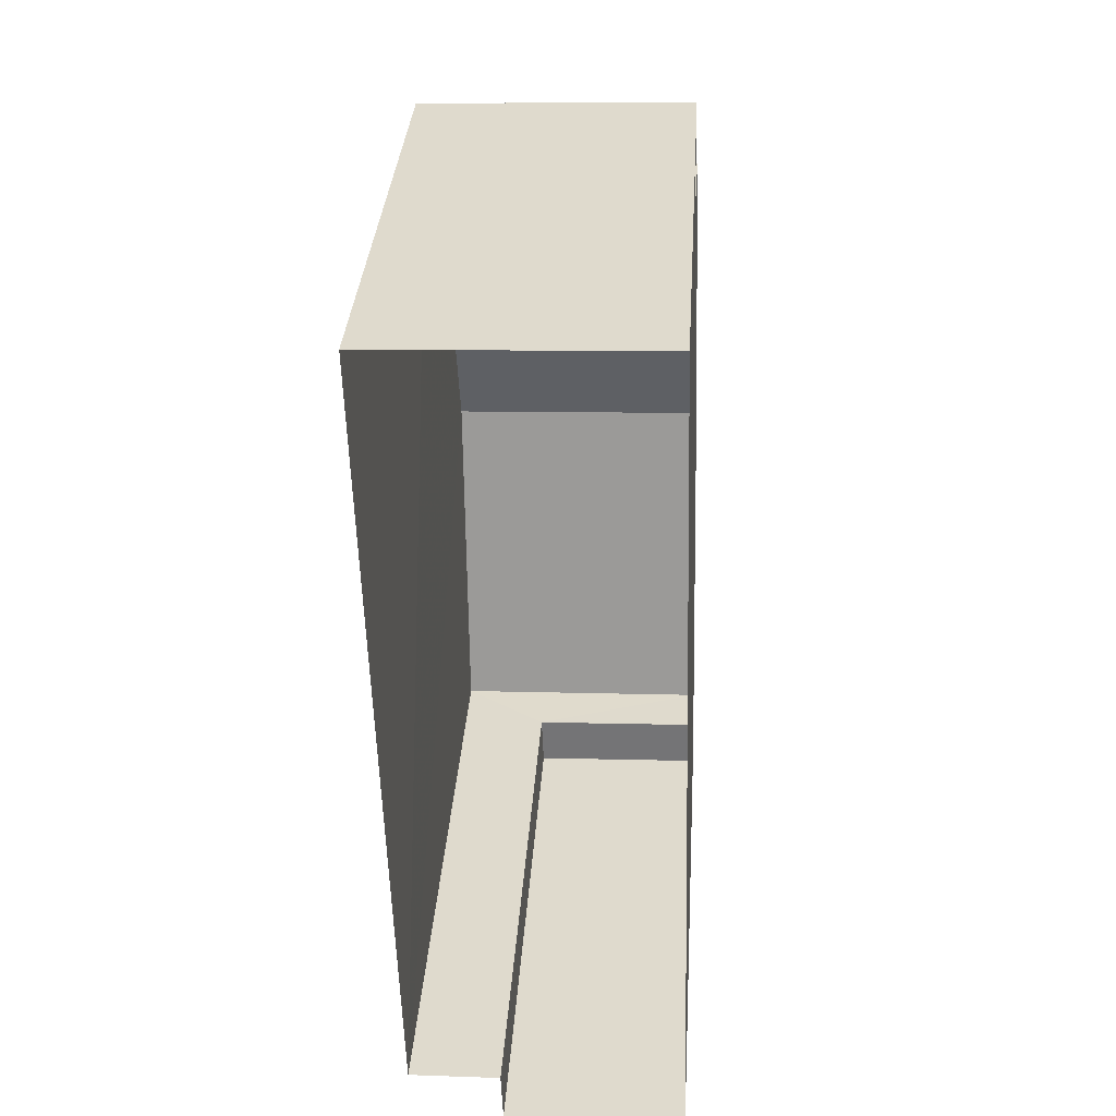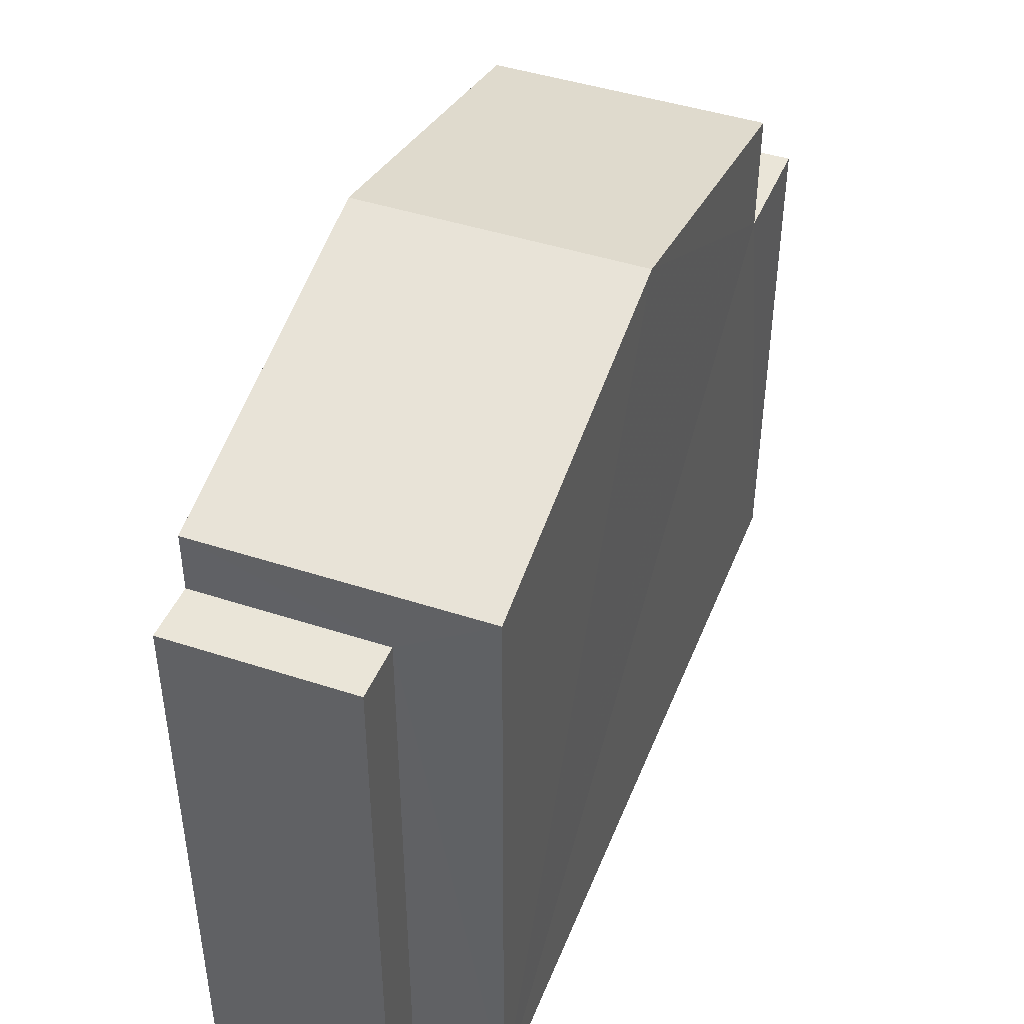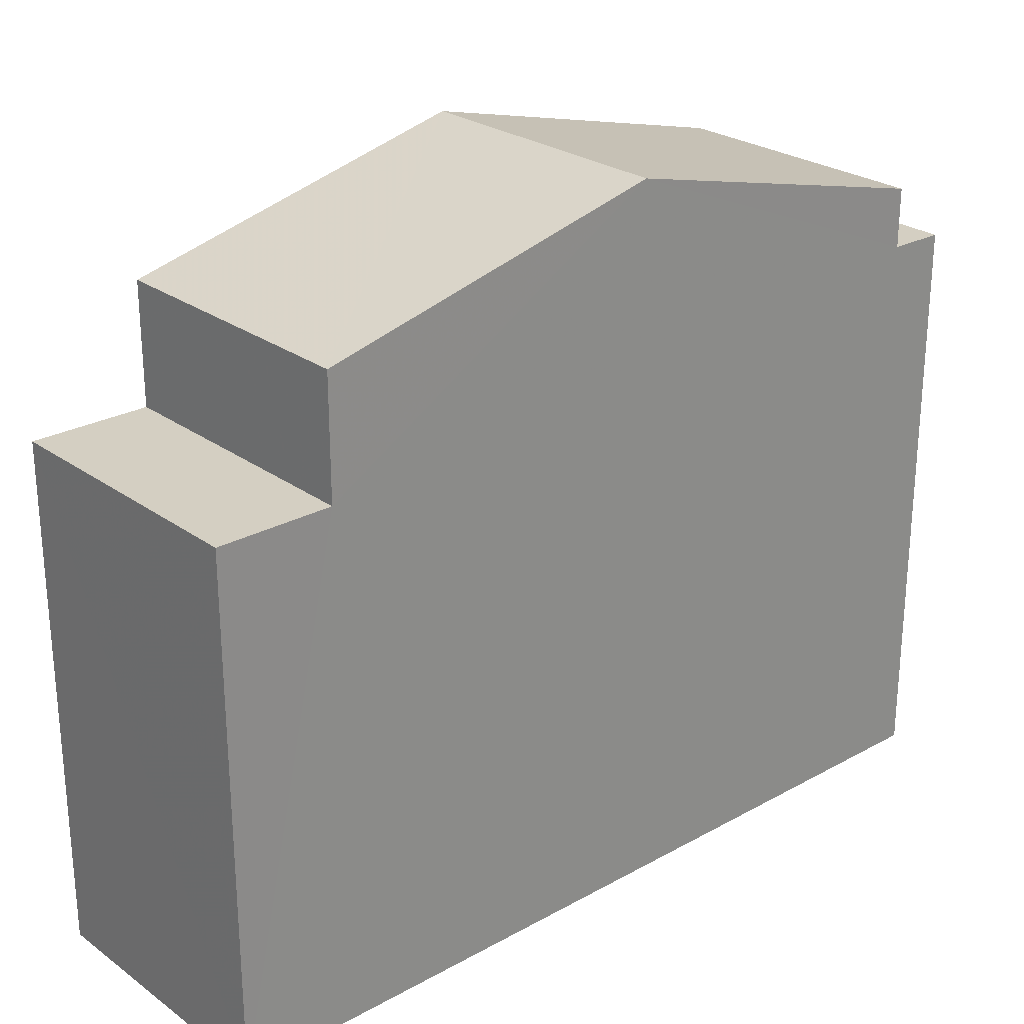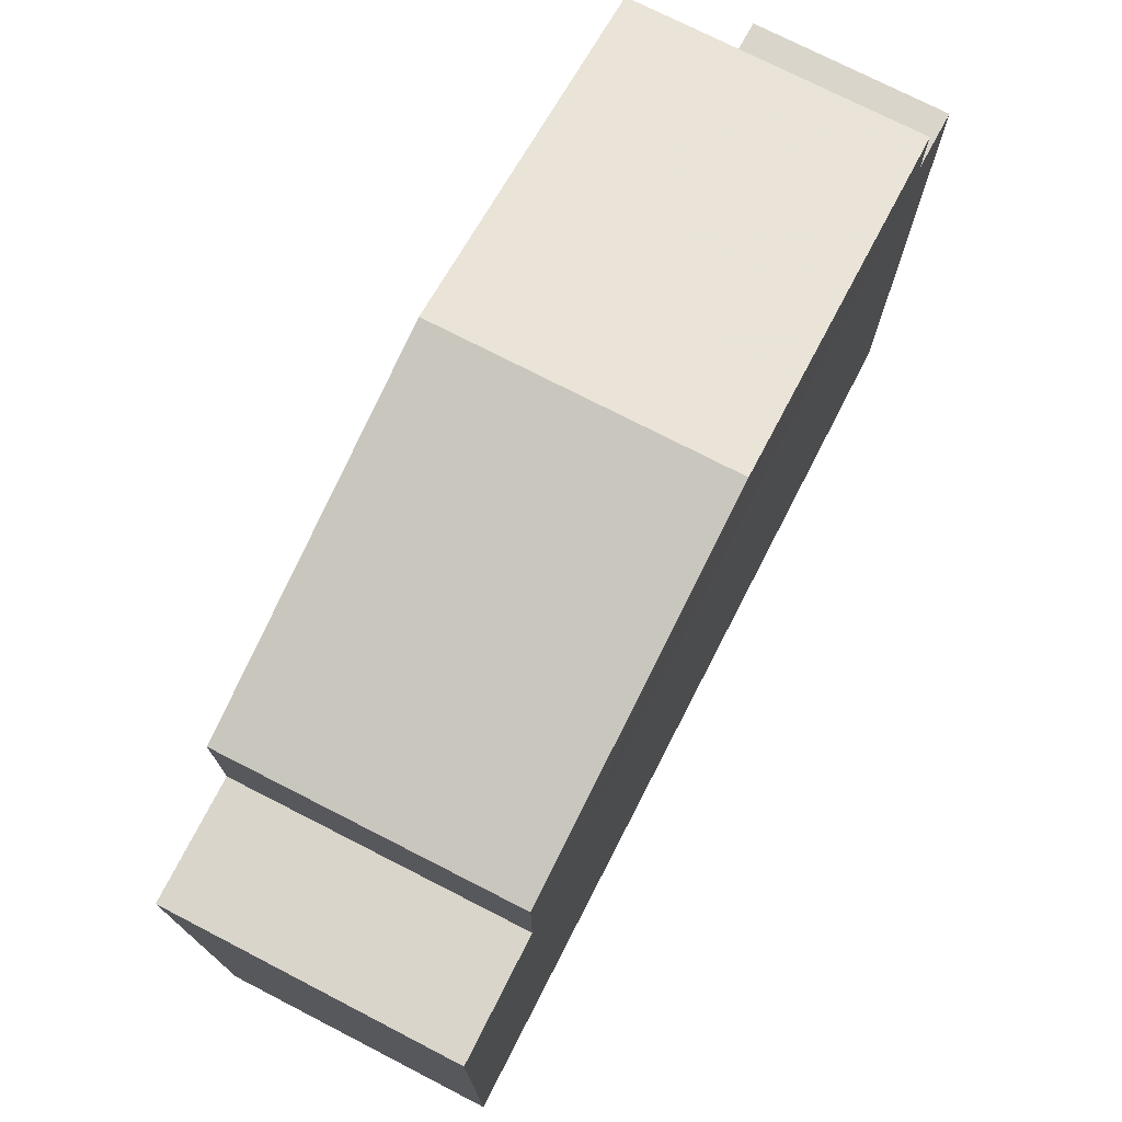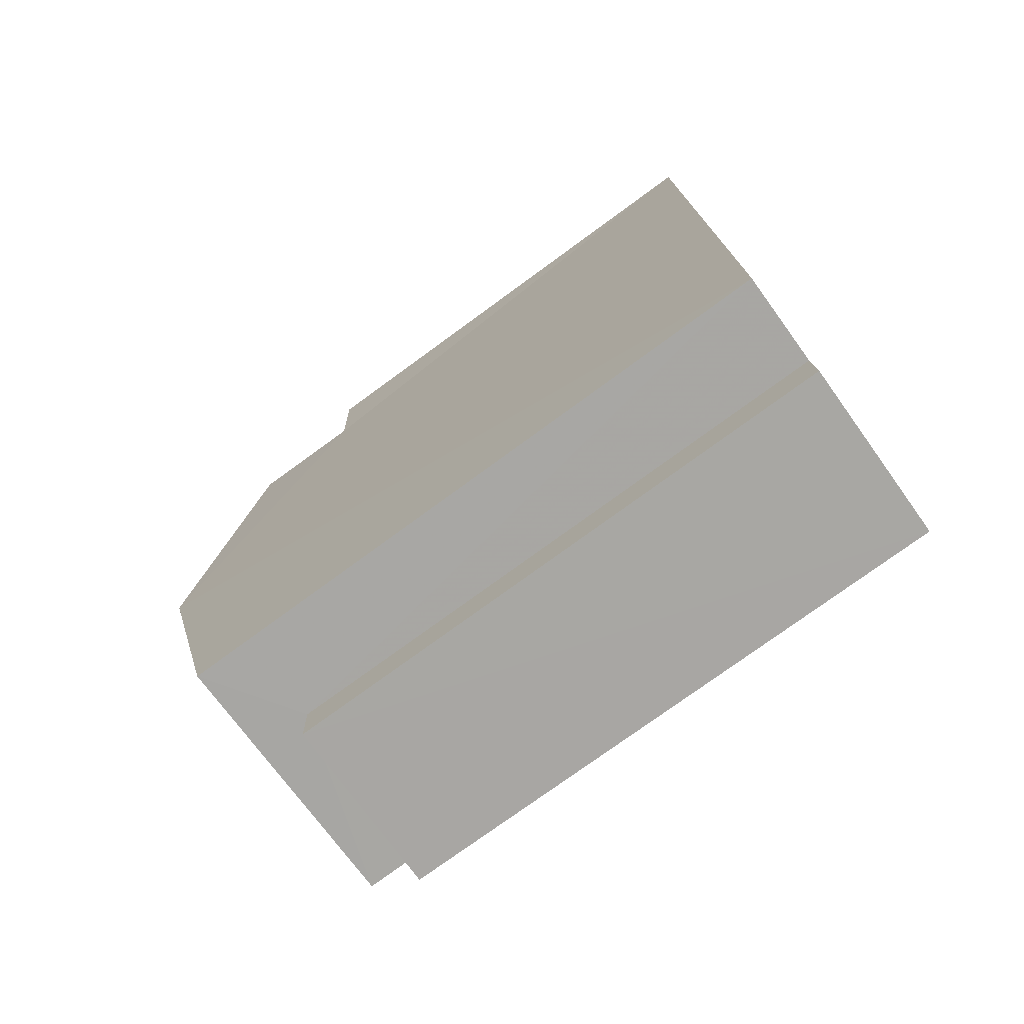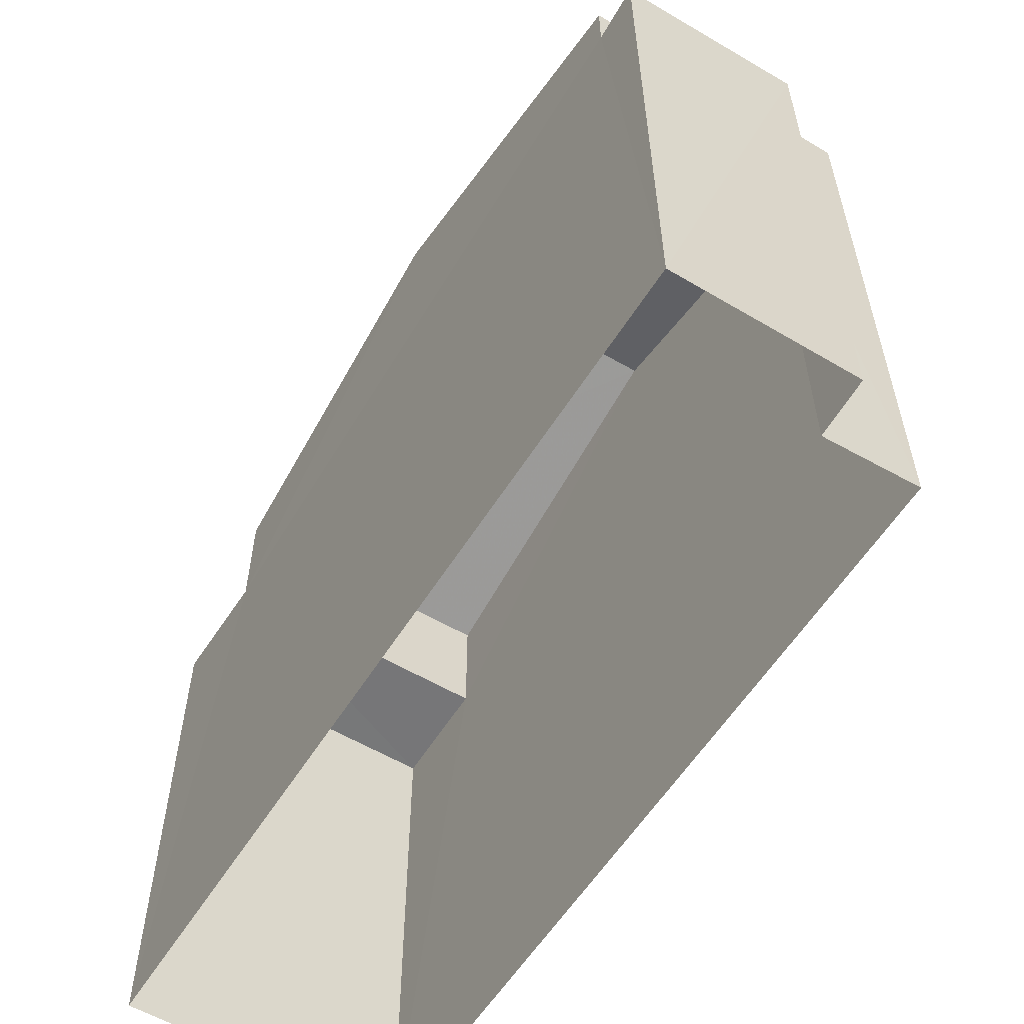
<metadata>
{"format":"obj","ext":"obj","renderer":"f3d","projection":"perspective","resolution":1024,"background":"white","views":[{"elev":33.4,"azim":-176.2,"up":"+Y"},{"elev":44.6,"azim":19.2,"up":"+Z"},{"elev":25.7,"azim":-132.9,"up":"+Z"},{"elev":74.6,"azim":-154.5,"up":"+Z"},{"elev":-75.6,"azim":126.2,"up":"+Y"},{"elev":-57.4,"azim":-33.2,"up":"+Z"}]}
</metadata>
<code>
v -3.727e+05 -1.047e+05 26.71
v -3.727e+05 -1.047e+05 26.71
v -3.727e+05 -1.047e+05 26.71
v -3.727e+05 -1.046e+05 26.7
v -3.726e+05 -1.046e+05 26.7
v -3.726e+05 -1.047e+05 26.71
v -3.726e+05 -1.047e+05 37.16
v -3.727e+05 -1.046e+05 35.94
v -3.727e+05 -1.047e+05 37.16
v -3.726e+05 -1.046e+05 35.94
v -3.727e+05 -1.046e+05 34.2
v -3.726e+05 -1.046e+05 34.2
v -3.727e+05 -1.046e+05 34.2
v -3.726e+05 -1.046e+05 34.2
v -3.726e+05 -1.047e+05 35.94
v -3.727e+05 -1.047e+05 35.94
v -3.727e+05 -1.047e+05 35.08
v -3.727e+05 -1.047e+05 35.08
v -3.727e+05 -1.047e+05 35.08
v -3.727e+05 -1.047e+05 35.08
f 1 2 3
f 2 4 3
f 3 5 6
f 3 4 5
f 7 8 9
f 7 10 8
f 11 12 13
f 11 14 12
f 9 15 7
f 9 16 15
f 17 18 19
f 20 17 19
f 19 2 1
f 19 18 2
f 12 5 4
f 13 12 4
f 15 6 7
f 10 7 14
f 14 6 5
f 14 5 12
f 7 6 14
f 11 8 10
f 14 11 10
f 3 19 1
f 3 20 19
f 16 9 17
f 9 8 11
f 18 17 2
f 2 11 4
f 4 11 13
f 17 9 11
f 2 17 11
f 3 6 20
f 6 15 20
f 20 16 17
f 20 15 16

</code>
